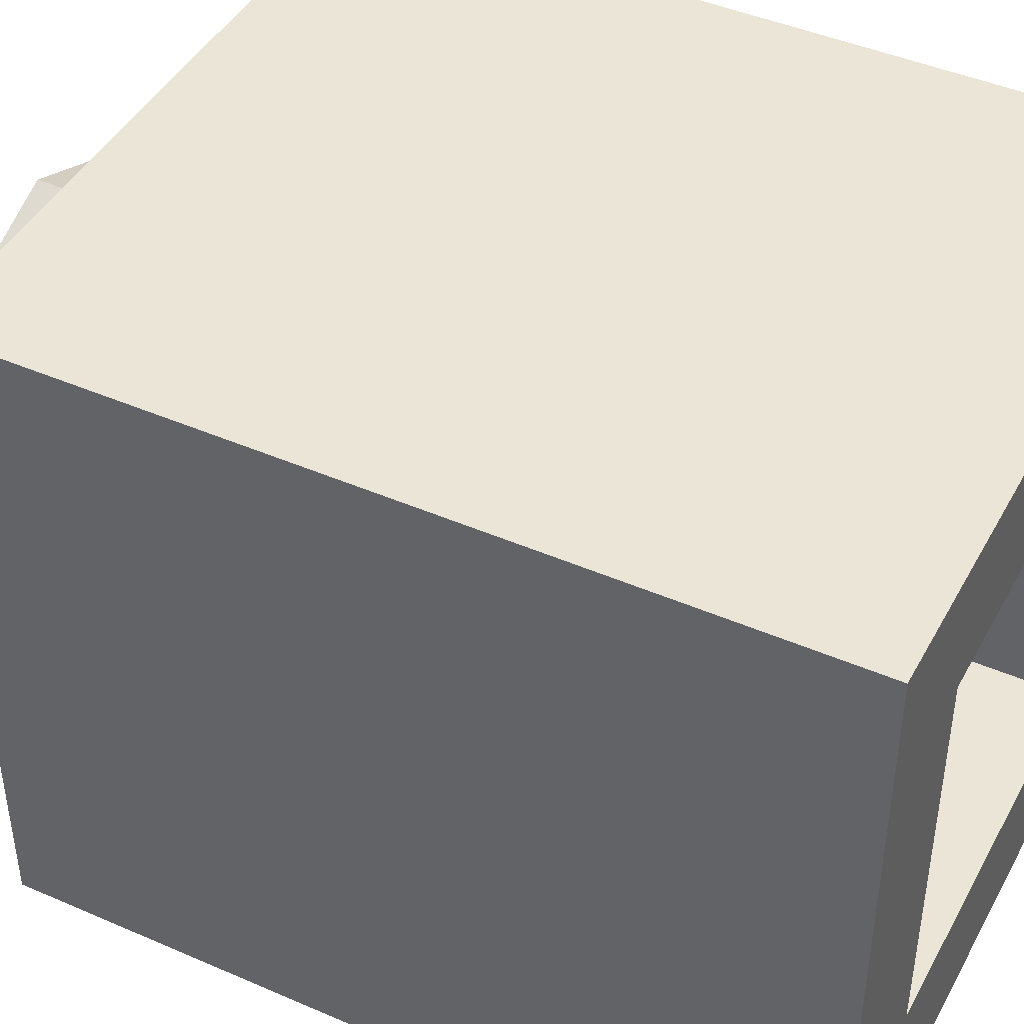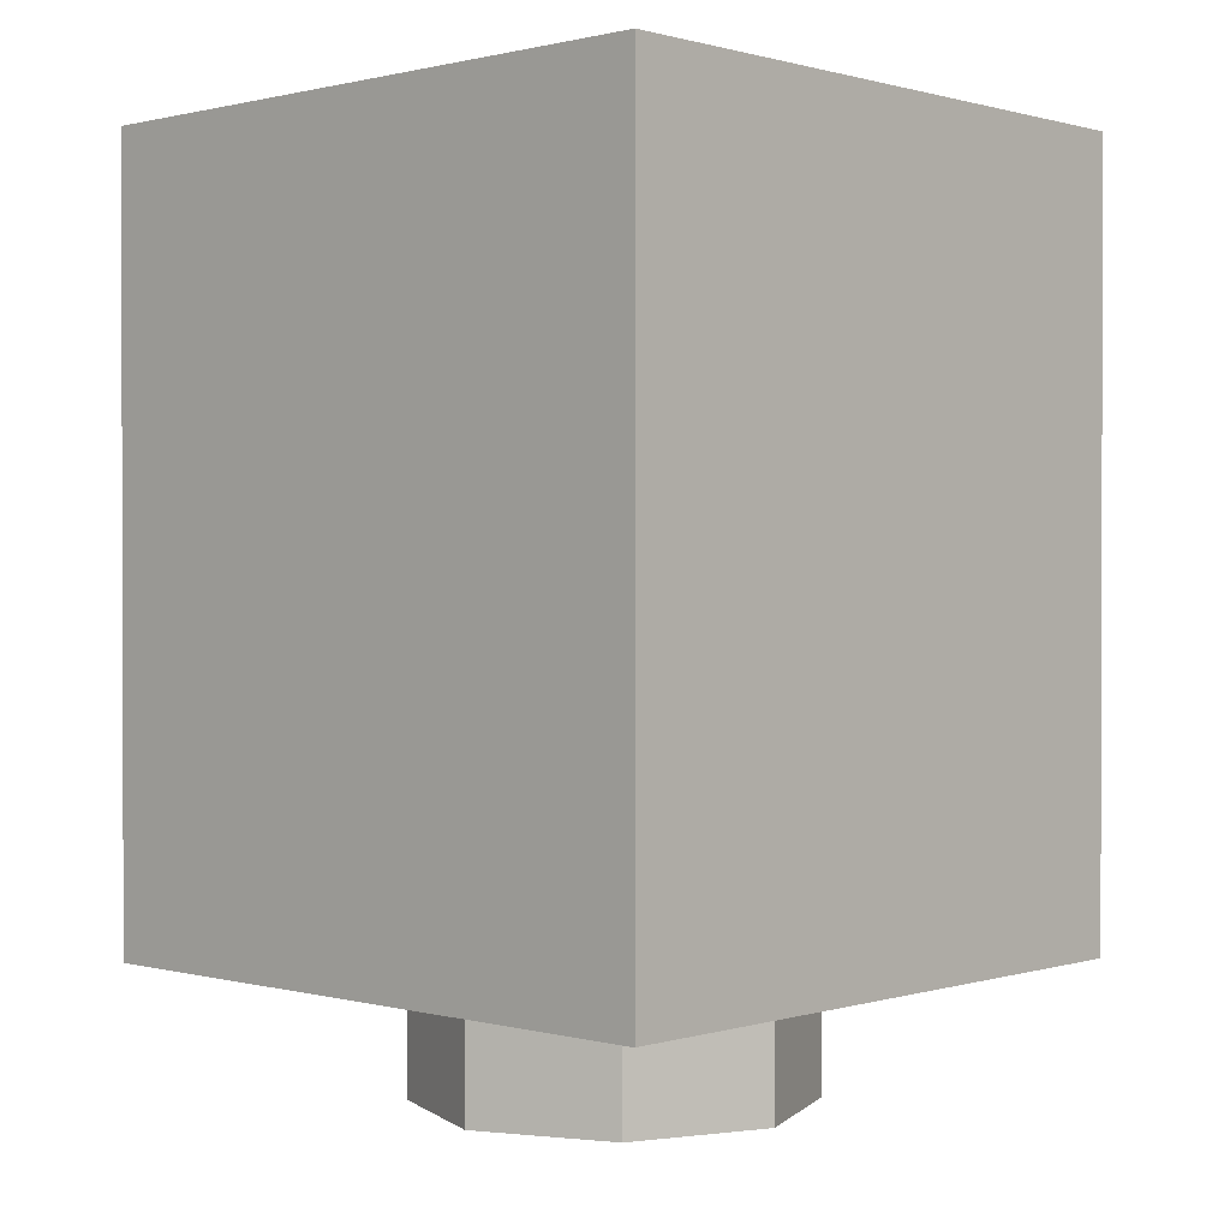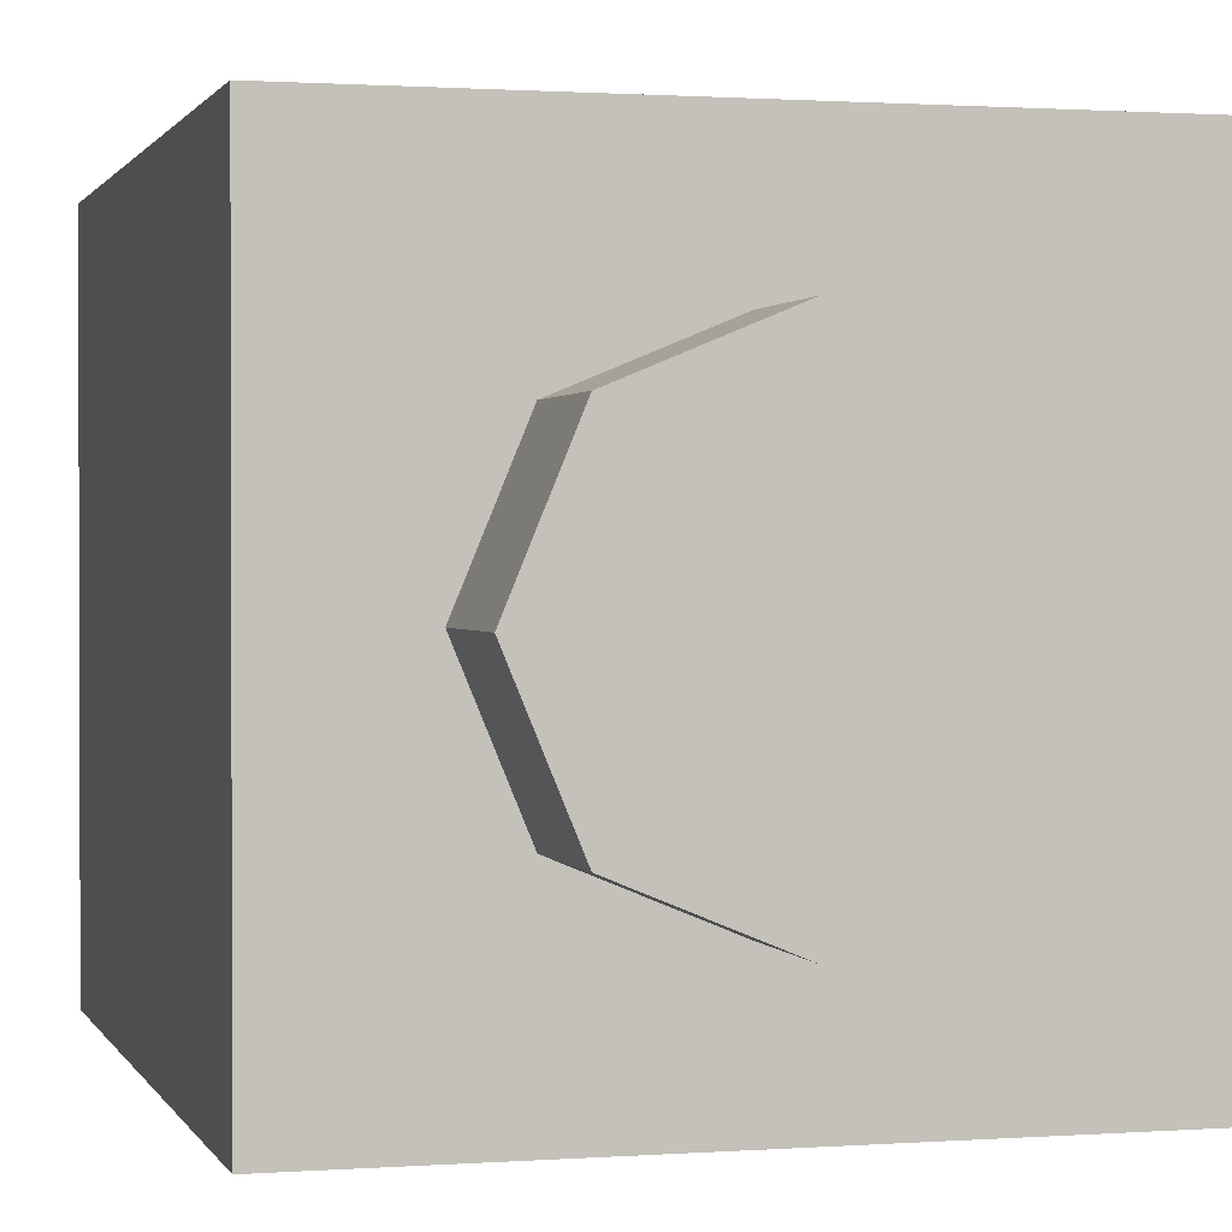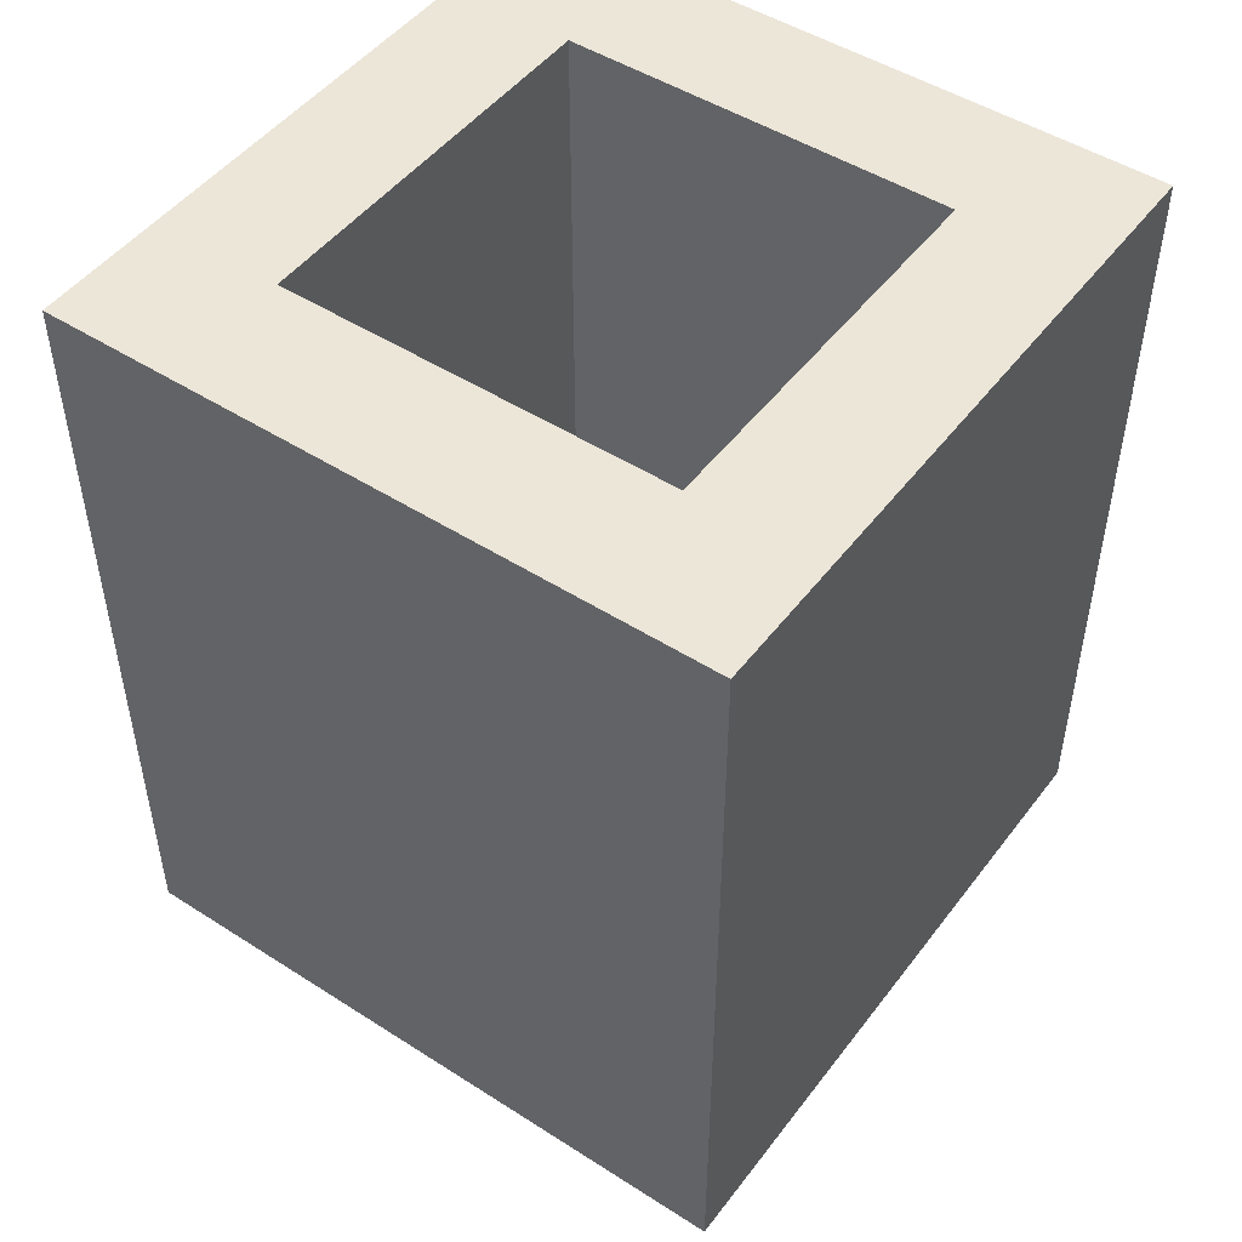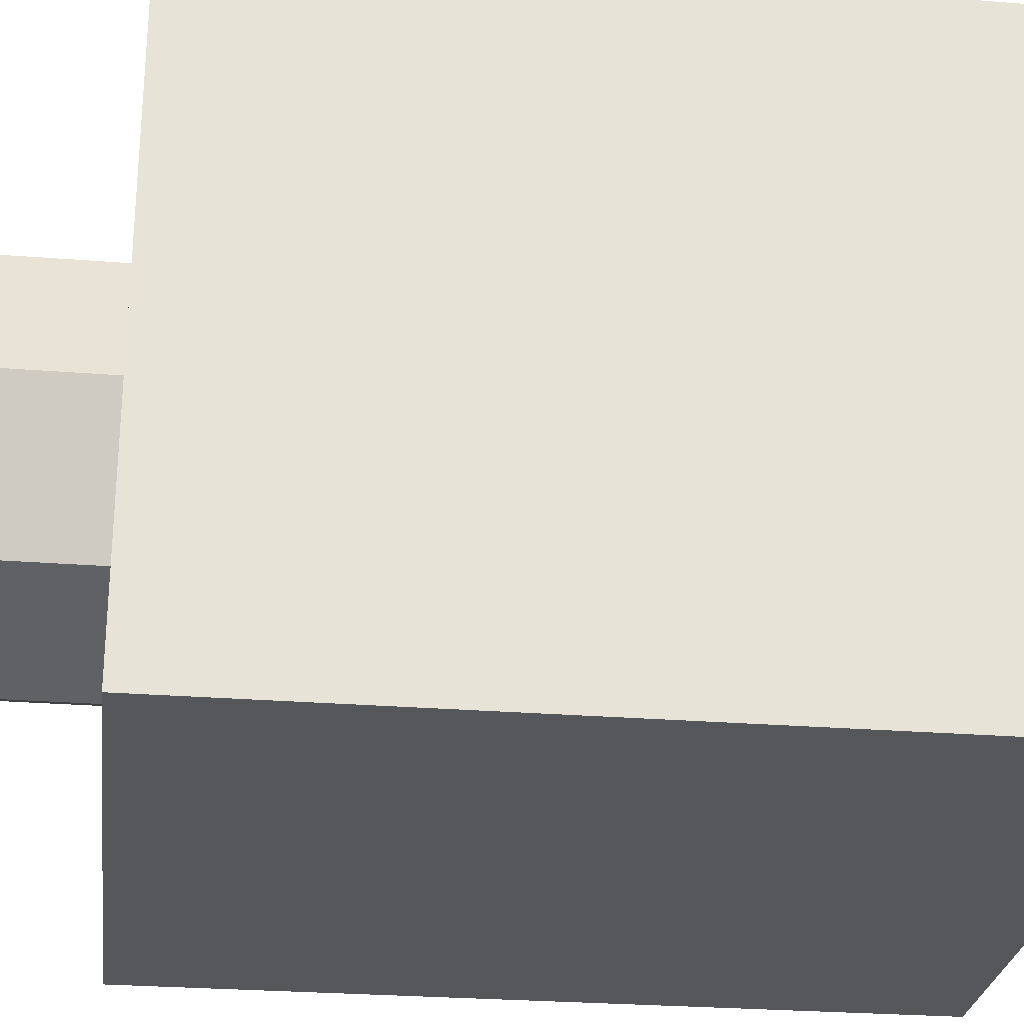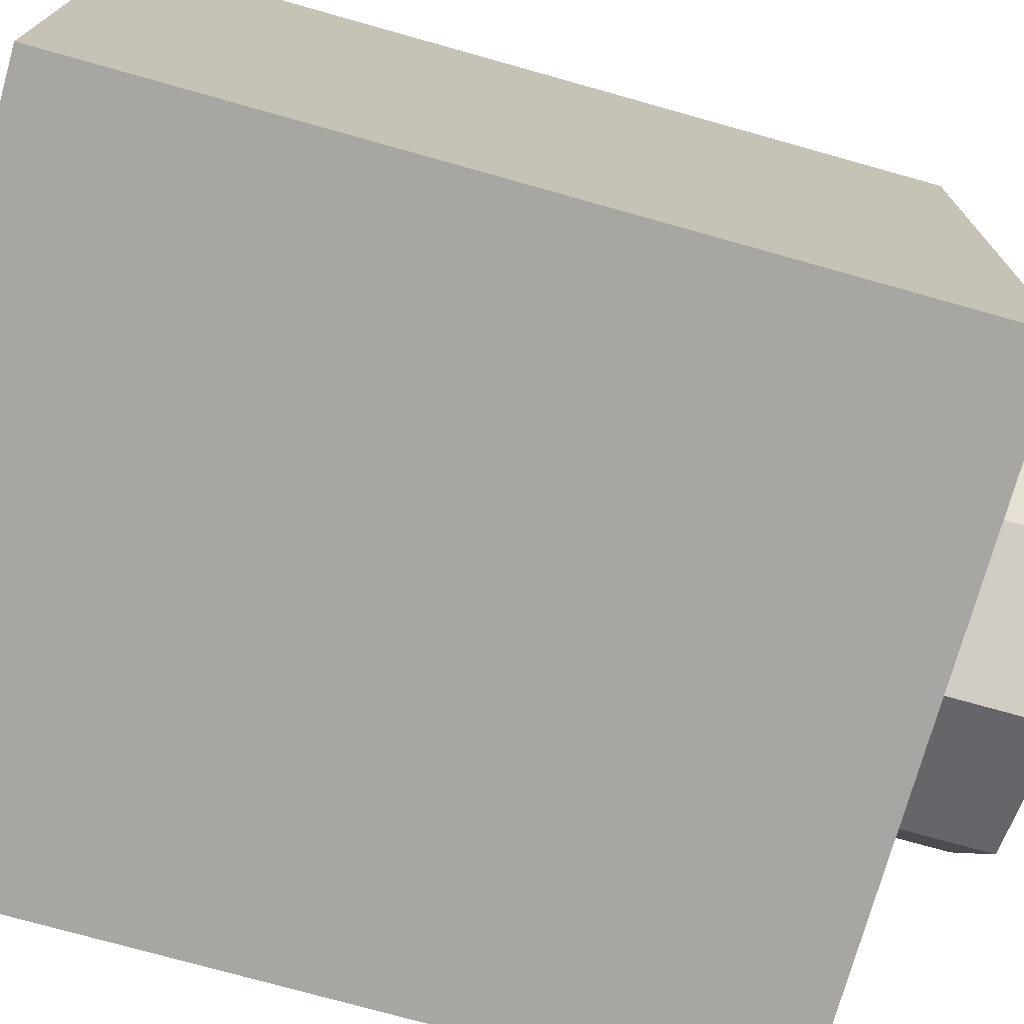
<metadata>
{"format":"obj","ext":"obj","renderer":"f3d","projection":"perspective","resolution":1024,"background":"white","views":[{"elev":44.1,"azim":117.0,"up":"+Z"},{"elev":0.9,"azim":133.1,"up":"+Y"},{"elev":1.1,"azim":-15.2,"up":"+Z"},{"elev":48.7,"azim":-144.5,"up":"+Y"},{"elev":-27.1,"azim":83.0,"up":"+Z"},{"elev":-74.2,"azim":-105.7,"up":"+Z"}]}
</metadata>
<code>
v 0.2121 0 -0.2121
v 0 0 -0.3
v 0 -0.2 -0.3
v 0.2121 -0.2 -0.2121
v 0.3 0 0
v 0.2121 0 -0.2121
v 0.2121 -0.2 -0.2121
v 0.3 -0.2 0
v 0.2121 0 0.2121
v 0.3 0 0
v 0.3 -0.2 0
v 0.2121 -0.2 0.2121
v 0 0 0.3
v 0.2121 0 0.2121
v 0.2121 -0.2 0.2121
v 0 -0.2 0.3
v -0.2121 0 0.2121
v 0 0 0.3
v 0 -0.2 0.3
v -0.2121 -0.2 0.2121
v -0.3 0 0
v -0.2121 0 0.2121
v -0.2121 -0.2 0.2121
v -0.3 -0.2 0
v -0.2121 0 -0.2121
v -0.3 0 0
v -0.3 -0.2 0
v -0.2121 -0.2 -0.2121
v 0 0 -0.3
v -0.2121 0 -0.2121
v -0.2121 -0.2 -0.2121
v 0 -0.2 -0.3
v 0 -0.2 0
v 0 -0.2 -0.3
v 0.2121 -0.2 -0.2121
v 0 -0.2 0
v 0.2121 -0.2 -0.2121
v 0.3 -0.2 0
v 0 -0.2 0
v 0.3 -0.2 0
v 0.2121 -0.2 0.2121
v 0 -0.2 0
v 0.2121 -0.2 0.2121
v 0 -0.2 0.3
v 0 -0.2 0
v 0 -0.2 0.3
v -0.2121 -0.2 0.2121
v 0 -0.2 0
v -0.2121 -0.2 0.2121
v -0.3 -0.2 0
v 0 -0.2 0
v -0.3 -0.2 0
v -0.2121 -0.2 -0.2121
v 0 -0.2 0
v -0.2121 -0.2 -0.2121
v 0 -0.2 -0.3
v -0.5 0 0.5
v -0.5 0 -0.5
v 0.5 0 -0.5
v 0.5 0 0.5
v -0.5 0 0.5
v 0.5 0 0.5
v 0.5 1.2 0.5
v -0.5 1.2 0.5
v 0.5 0 0.5
v 0.5 0 -0.5
v 0.5 1.2 -0.5
v 0.5 1.2 0.5
v -0.5 0 -0.5
v -0.5 0 0.5
v -0.5 1.2 0.5
v -0.5 1.2 -0.5
v 0.3 0.2 0.3
v -0.3 0.2 0.3
v -0.3 0.2 -0.3
v 0.3 0.2 -0.3
v 0.3 0.2 0.3
v 0.3 1.2 0.3
v -0.3 1.2 0.3
v -0.3 0.2 0.3
v 0.3 0.2 -0.3
v 0.3 1.2 -0.3
v 0.3 1.2 0.3
v 0.3 0.2 0.3
v -0.3 0.2 -0.3
v -0.3 1.2 -0.3
v 0.3 1.2 -0.3
v 0.3 0.2 -0.3
v -0.3 0.2 0.3
v -0.3 1.2 0.3
v -0.3 1.2 -0.3
v -0.3 0.2 -0.3
v -0.3 1.2 -0.3
v 0.3 1.2 -0.3
v 0.5 1.2 -0.5
v -0.5 1.2 -0.5
v 0.5 1.2 -0.5
v 0.3 1.2 -0.3
v 0.3 1.2 0.3
v 0.5 1.2 0.5
v 0.3 1.2 0.3
v -0.3 1.2 0.3
v -0.5 1.2 0.5
v 0.5 1.2 0.5
v -0.5 1.2 0.5
v -0.3 1.2 0.3
v -0.3 1.2 -0.3
v -0.5 1.2 -0.5
v -0.2033 0.3732 -0.5
v -0.2875 0.55 -0.5
v -0.285 0.5174 -0.5
v -0.2281 0.3978 -0.5
v -0.2281 0.3978 -0.5
v -0.285 0.5174 -0.5
v -0.2777 0.4853 -0.5
v -0.249 0.425 -0.5
v -0.249 0.425 -0.5
v -0.2777 0.4853 -0.5
v -0.2656 0.4543 -0.5
v 0 0.3 -0.5
v -0.2033 0.3732 -0.5
v -0.175 0.3517 -0.5
v -0.03753 0.3021 -0.5
v -0.03753 0.3021 -0.5
v -0.175 0.3517 -0.5
v -0.1437 0.3335 -0.5
v -0.0744 0.3085 -0.5
v -0.0744 0.3085 -0.5
v -0.1437 0.3335 -0.5
v -0.11 0.319 -0.5
v -0.1125 0.55 -0.5
v -0.2875 0.55 -0.5
v -0.2033 0.3732 -0.5
v -0.1125 0.475 -0.5
v 0 0.475 -0.5
v -0.1125 0.475 -0.5
v -0.2033 0.3732 -0.5
v 0 0.3 -0.5
v 0.2033 0.3732 -0.5
v 0.2875 0.55 -0.5
v 0.285 0.5174 -0.5
v 0.2281 0.3978 -0.5
v 0.2281 0.3978 -0.5
v 0.285 0.5174 -0.5
v 0.2777 0.4853 -0.5
v 0.249 0.425 -0.5
v 0.249 0.425 -0.5
v 0.2777 0.4853 -0.5
v 0.2656 0.4543 -0.5
v 0 0.3 -0.5
v 0.2033 0.3732 -0.5
v 0.175 0.3517 -0.5
v 0.03753 0.3021 -0.5
v 0.03753 0.3021 -0.5
v 0.175 0.3517 -0.5
v 0.1437 0.3335 -0.5
v 0.0744 0.3085 -0.5
v 0.0744 0.3085 -0.5
v 0.1437 0.3335 -0.5
v 0.11 0.319 -0.5
v 0.1125 0.55 -0.5
v 0.1125 0.475 -0.5
v 0.2033 0.3732 -0.5
v 0.2875 0.55 -0.5
v 0 0.475 -0.5
v 0 0.3 -0.5
v 0.2033 0.3732 -0.5
v 0.1125 0.475 -0.5
v 0.1125 0.475 -0.5
v 0.07955 0.497 -0.5
v 0.1125 0.55 -0.5
v 0.1125 0.475 -0.5
v 0 0.475 -0.5
v 0.07955 0.497 -0.5
v -0.1125 0.475 -0.5
v -0.07955 0.497 -0.5
v 0 0.475 -0.5
v -0.1125 0.475 -0.5
v -0.1125 0.55 -0.5
v -0.07955 0.497 -0.5
v 0 0.55 -0.5
v 0.1125 0.55 -0.5
v 0.07955 0.497 -0.5
v 0 0.55 -0.5
v 0.07955 0.497 -0.5
v 0 0.475 -0.5
v 0 0.55 -0.5
v 0 0.475 -0.5
v -0.07955 0.497 -0.5
v 0 0.55 -0.5
v -0.07955 0.497 -0.5
v -0.1125 0.55 -0.5
v 0.2875 0.3 -0.5
v 0.2033 0.3732 -0.5
v 0.2875 0.55 -0.5
v 0.2875 0.3 -0.5
v 0 0.3 -0.5
v 0.2033 0.3732 -0.5
v -0.2875 0.3 -0.5
v -0.2033 0.3732 -0.5
v 0 0.3 -0.5
v -0.2875 0.3 -0.5
v -0.2875 0.55 -0.5
v -0.2033 0.3732 -0.5
v 0 0.55 -0.5
v 0.1125 0.55 -0.5
v 0.1039 0.5931 -0.5
v 0.07955 0.6296 -0.5
v 0 0.55 -0.5
v 0.07955 0.6296 -0.5
v -0.2875 1 -0.5
v -0.2875 0.55 -0.5
v 0.1125 0.55 -0.5
v 0.2875 0.55 -0.5
v 0.2656 0.6581 -0.5
v 0.1039 0.5931 -0.5
v 0.1039 0.5931 -0.5
v 0.2656 0.6581 -0.5
v 0.2033 0.7462 -0.5
v 0.07955 0.6296 -0.5
v 0.07955 0.6296 -0.5
v 0.2033 0.7462 -0.5
v 0.075 0.85 -0.5
v -0.2875 1 -0.5
v -0.2875 1 -0.5
v 0.075 0.85 -0.5
v 0.2875 0.85 -0.5
v 0.2875 1 -0.5
v 0.2875 0.85 -0.5
v 0.075 0.85 -0.5
v 0.2033 0.7462 -0.5
v 0.2875 0.85 -0.5
v 0.2033 0.7462 -0.5
v 0.2656 0.6581 -0.5
v 0.2875 0.85 -0.5
v 0.2656 0.6581 -0.5
v 0.2875 0.55 -0.5
v 0.5 1.2 -0.5
v 0.2875 1 -0.5
v 0.2875 0.3 -0.5
v 0.5 0 -0.5
v -0.5 1.2 -0.5
v -0.2875 1 -0.5
v 0.2875 1 -0.5
v 0.5 1.2 -0.5
v -0.5 0 -0.5
v -0.2875 0.3 -0.5
v -0.2875 1 -0.5
v -0.5 1.2 -0.5
v -0.5 0 -0.5
v 0.5 0 -0.5
v 0.2875 0.3 -0.5
v -0.2875 0.3 -0.5
g mesh1447378
f 1 3 2
f 3 1 4
f 5 7 6
f 7 5 8
f 9 11 10
f 11 9 12
f 13 15 14
f 15 13 16
f 17 19 18
f 19 17 20
f 21 23 22
f 23 21 24
f 25 27 26
f 27 25 28
f 29 31 30
f 31 29 32
g mesh1447380
f 33 34 35
f 36 37 38
f 39 40 41
f 42 43 44
f 45 46 47
f 48 49 50
f 51 52 53
f 54 55 56
g mesh1447383
f 57 58 59
f 59 60 57
f 61 62 63
f 63 64 61
f 65 66 67
f 67 68 65
f 69 70 71
f 71 72 69
g mesh1447385
f 73 75 74
f 75 73 76
f 77 79 78
f 79 77 80
f 81 83 82
f 83 81 84
f 85 87 86
f 87 85 88
f 89 91 90
f 91 89 92
g mesh1447387
f 93 94 95
f 95 96 93
f 97 98 99
f 99 100 97
f 101 102 103
f 103 104 101
f 105 106 107
f 107 108 105
g mesh1447390
f 109 111 110
f 111 109 112
f 113 115 114
f 115 113 116
f 117 119 118
g mesh1447392
f 120 122 121
f 122 120 123
f 124 126 125
f 126 124 127
f 128 130 129
f 131 133 132
f 133 131 134
f 135 137 136
f 137 135 138
g mesh1447395
f 139 140 141
f 141 142 139
f 143 144 145
f 145 146 143
f 147 148 149
g mesh1447397
f 150 151 152
f 152 153 150
f 154 155 156
f 156 157 154
f 158 159 160
f 161 163 162
f 163 161 164
f 165 167 166
f 167 165 168
g mesh1447400
f 169 170 171
f 172 173 174
f 175 176 177
f 178 179 180
g mesh1447402
f 181 182 183
f 184 185 186
f 187 188 189
f 190 191 192
g mesh1447404
f 193 194 195
f 196 197 198
f 199 200 201
f 202 203 204
f 205 207 206
f 207 205 208
f 209 211 210
f 211 209 212
f 213 215 214
f 215 213 216
f 217 219 218
f 219 217 220
f 221 223 222
f 223 221 224
f 225 227 226
f 227 225 228
f 229 231 230
f 232 234 233
f 235 237 236
g mesh1447406
f 238 240 239
f 240 238 241
f 242 244 243
f 244 242 245
f 246 248 247
f 248 246 249
f 250 252 251
f 252 250 253

</code>
